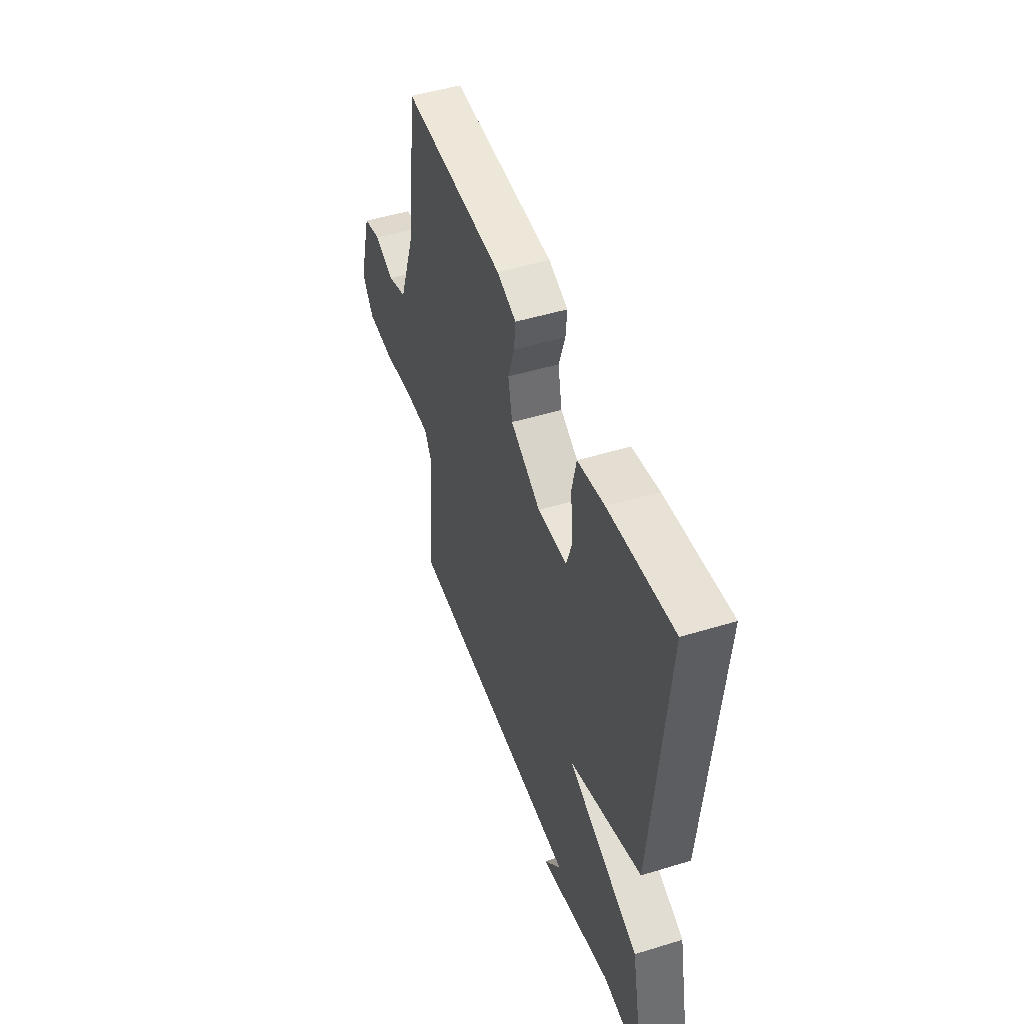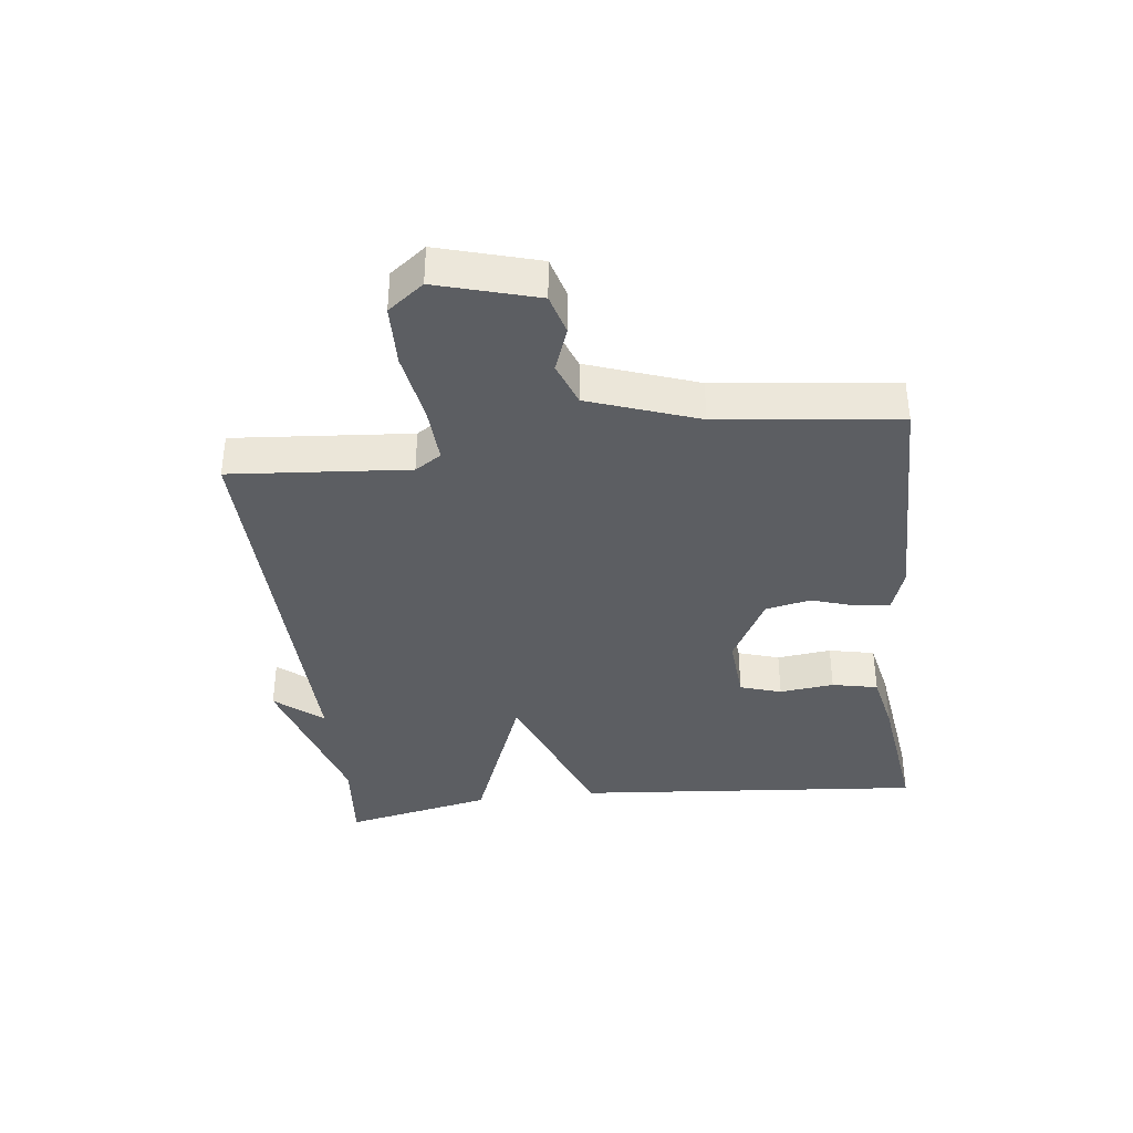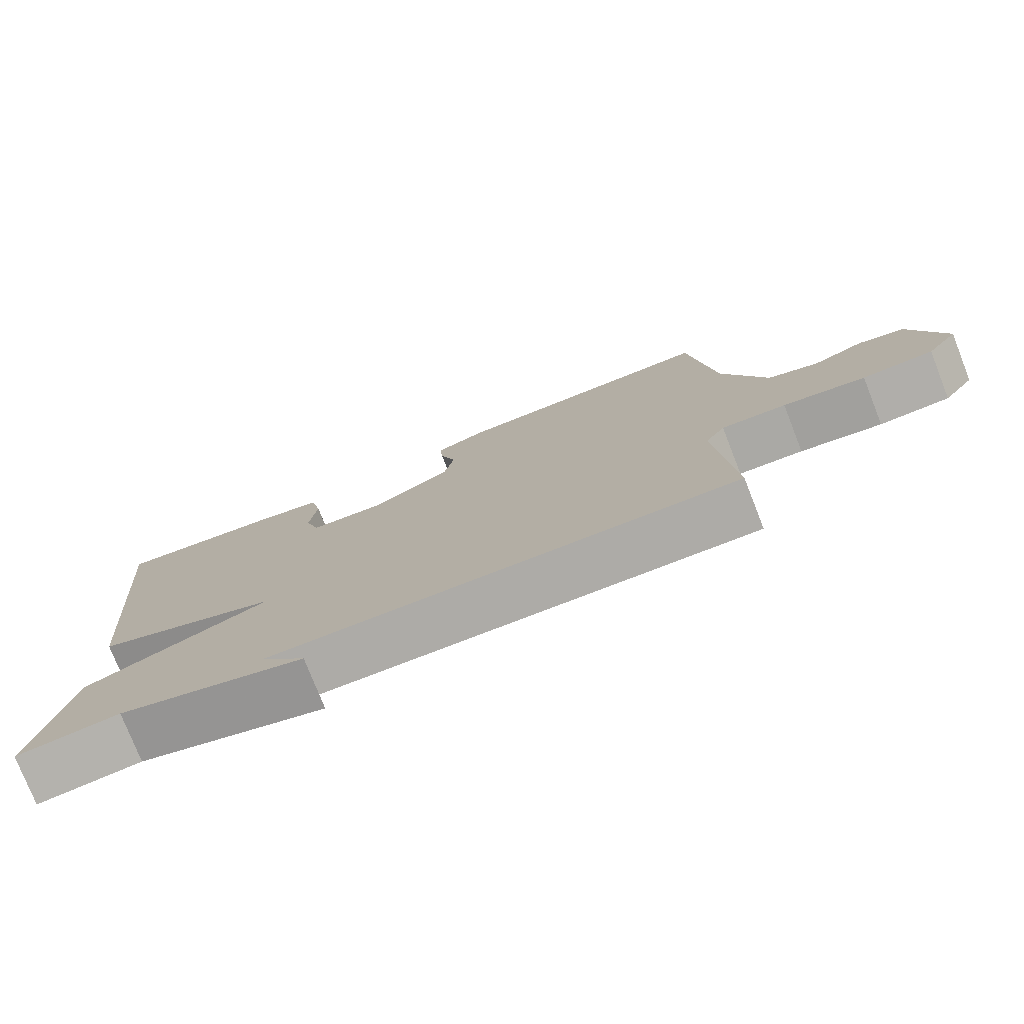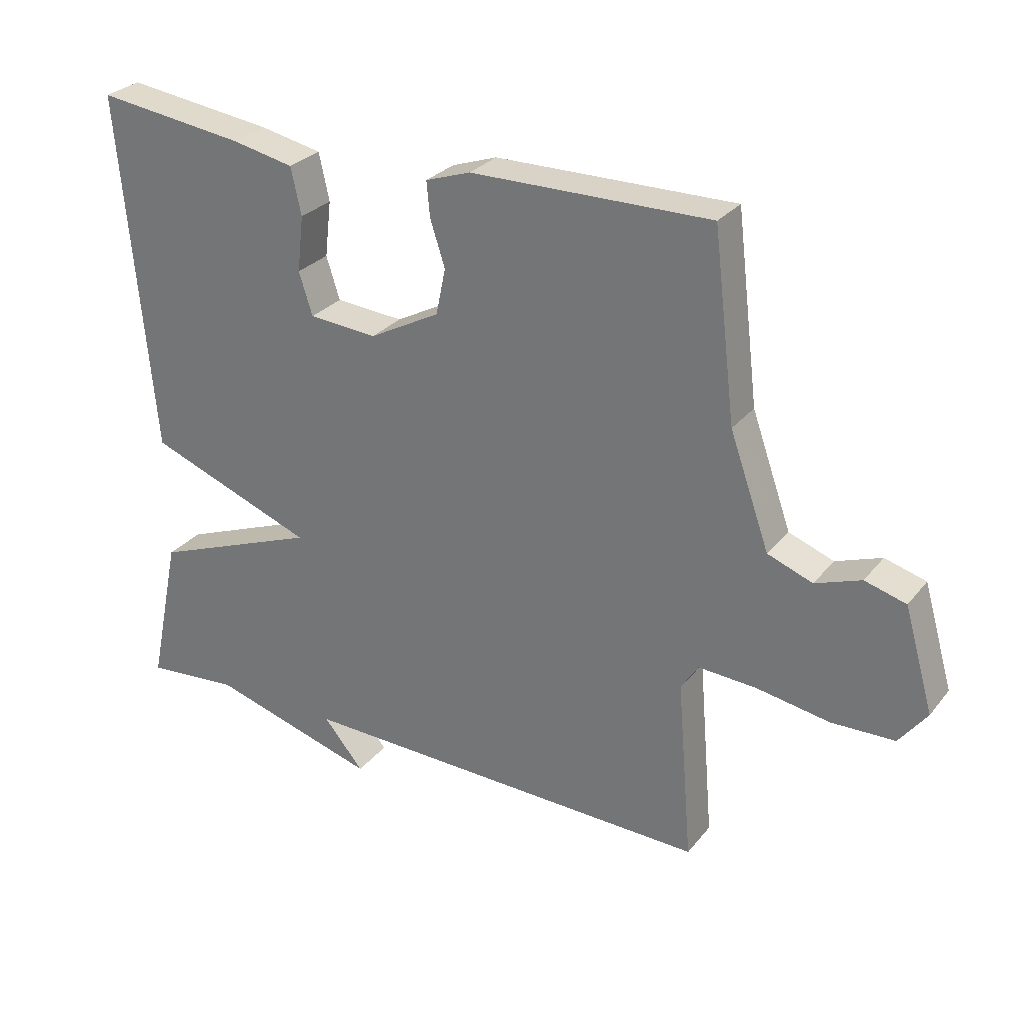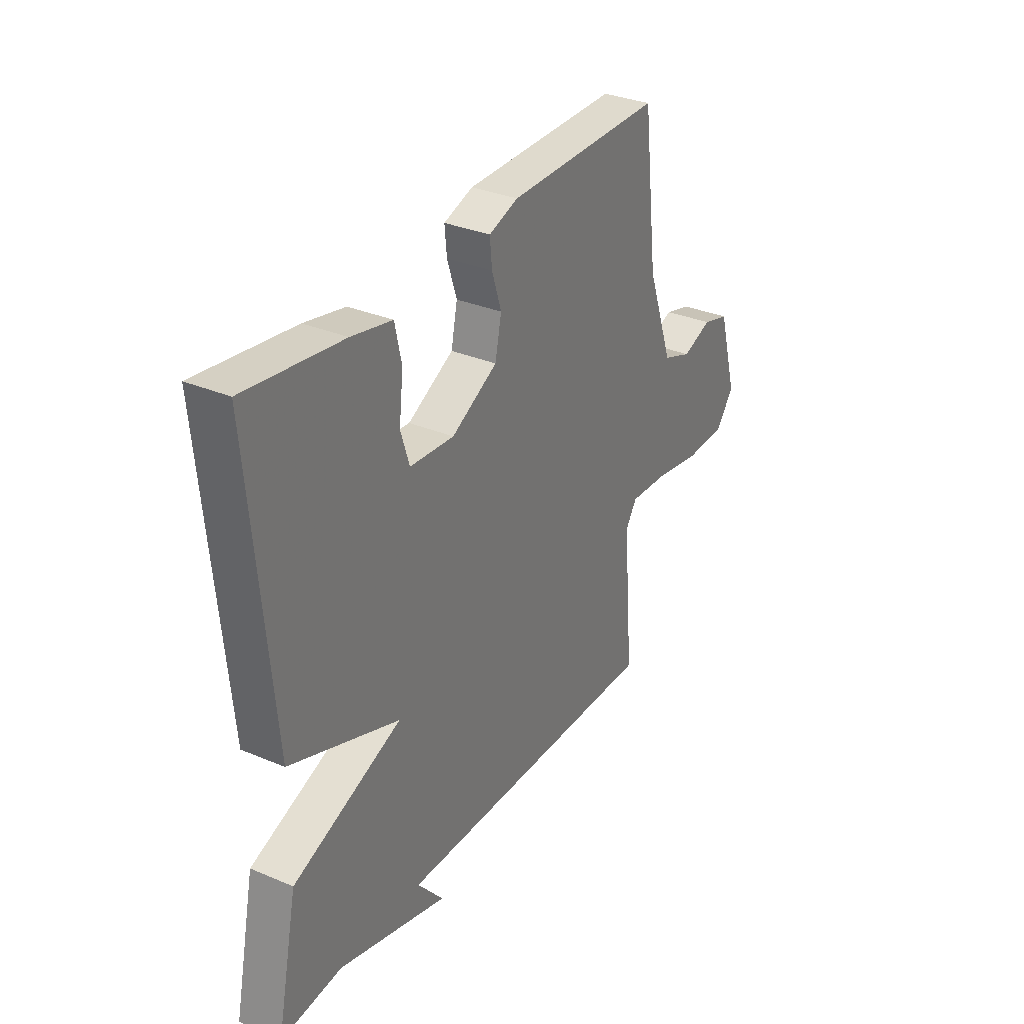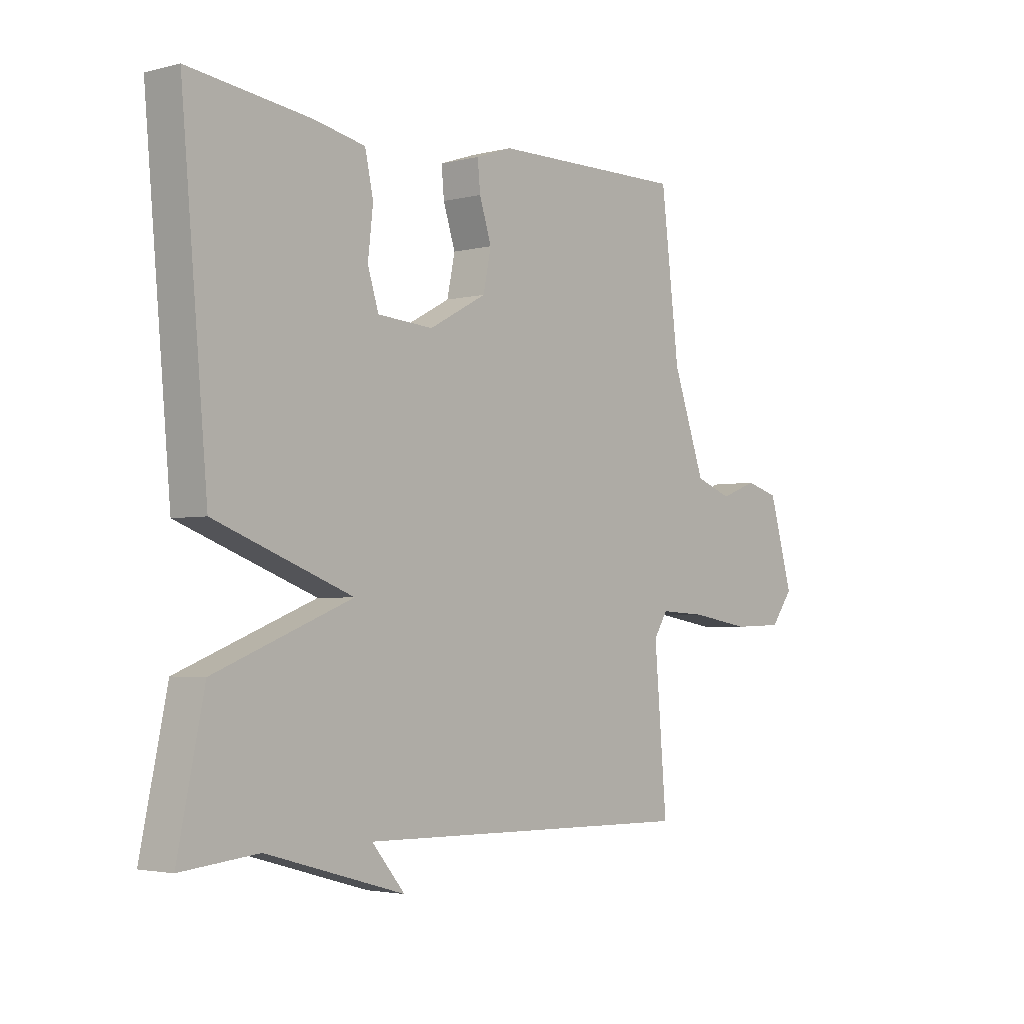
<metadata>
{"format":"obj","ext":"obj","renderer":"f3d","projection":"perspective","resolution":1024,"background":"white","views":[{"elev":48.7,"azim":71.2,"up":"+Z"},{"elev":-37.5,"azim":-83.1,"up":"+Y"},{"elev":-77.0,"azim":-158.5,"up":"+Z"},{"elev":28.5,"azim":-149.3,"up":"+Z"},{"elev":32.3,"azim":120.6,"up":"+Z"},{"elev":-3.0,"azim":130.6,"up":"+Z"}]}
</metadata>
<code>
v 0.5 0.07 0.5
v 0.45 0.07 -0.062
v 0.189 0.07 -0.16
v 0.45 0.07 -0.262
v 0.5 0.07 -0.5
v 0.354 0.07 -0.486
v 0.091 0.07 -0.561
v 0.154 0.07 -0.486
v -0.5 0.07 -0.5
v -0.476 0.07 -0.216
v -0.503 0.07 -0.174
v -0.593 0.07 -0.179
v -0.707 0.07 -0.198
v -0.805 0.07 -0.195
v -0.848 0.07 -0.138
v -0.802 0.07 0.021
v -0.738 0.07 0.039
v -0.667 0.07 0.013
v -0.597 0.07 0.039
v -0.535 0.07 0.213
v -0.5 0.07 0.5
v -0.128 0.07 0.496
v -0.058 0.07 0.472
v -0.063 0.07 0.418
v -0.086 0.07 0.347
v -0.071 0.07 0.275
v 0.039 0.07 0.216
v 0.145 0.07 0.224
v 0.166 0.07 0.29
v 0.156 0.07 0.377
v 0.172 0.07 0.45
v 0.269 0.07 0.47
v 0.5 0 0.5
v 0.45 0 -0.062
v 0.189 0 -0.16
v 0.45 0 -0.262
v 0.5 0 -0.5
v 0.354 0 -0.486
v 0.091 0 -0.561
v 0.154 0 -0.486
v -0.5 0 -0.5
v -0.476 0 -0.216
v -0.503 0 -0.174
v -0.593 0 -0.179
v -0.707 0 -0.198
v -0.805 0 -0.195
v -0.848 0 -0.138
v -0.802 0 0.021
v -0.738 0 0.039
v -0.667 0 0.013
v -0.597 0 0.039
v -0.535 0 0.213
v -0.5 0 0.5
v -0.128 0 0.496
v -0.058 0 0.472
v -0.063 0 0.418
v -0.086 0 0.347
v -0.071 0 0.275
v 0.039 0 0.216
v 0.145 0 0.224
v 0.166 0 0.29
v 0.156 0 0.377
v 0.172 0 0.45
v 0.269 0 0.47
f 32 1 2
f 31 32 2
f 30 31 2
f 29 30 2
f 28 29 2 3
f 27 28 3
f 26 27 3
f 23 24 25
f 22 23 25
f 21 22 25
f 20 21 25
f 19 20 25 26
f 16 17 18
f 15 16 18
f 14 15 18
f 13 14 18
f 12 13 18
f 11 12 18 19
f 19 26 3
f 11 19 3
f 10 11 3
f 6 7 8
f 4 5 6
f 3 4 6
f 10 3 6
f 10 6 8
f 8 9 10
f 34 33 64
f 34 64 63
f 34 63 62
f 34 62 61
f 35 34 61 60
f 35 60 59
f 35 59 58
f 57 56 55
f 57 55 54
f 57 54 53
f 57 53 52
f 58 57 52 51
f 50 49 48
f 50 48 47
f 50 47 46
f 50 46 45
f 50 45 44
f 51 50 44 43
f 35 58 51
f 35 51 43
f 35 43 42
f 40 39 38
f 38 37 36
f 38 36 35
f 38 35 42
f 40 38 42
f 42 41 40
f 1 33 34 2
f 2 34 35 3
f 3 35 36 4
f 4 36 37 5
f 5 37 38 6
f 6 38 39 7
f 7 39 40 8
f 8 40 41 9
f 9 41 42 10
f 10 42 43 11
f 11 43 44 12
f 12 44 45 13
f 13 45 46 14
f 14 46 47 15
f 15 47 48 16
f 16 48 49 17
f 17 49 50 18
f 18 50 51 19
f 19 51 52 20
f 20 52 53 21
f 21 53 54 22
f 22 54 55 23
f 23 55 56 24
f 24 56 57 25
f 25 57 58 26
f 26 58 59 27
f 27 59 60 28
f 28 60 61 29
f 29 61 62 30
f 30 62 63 31
f 31 63 64 32
f 32 64 33 1

</code>
